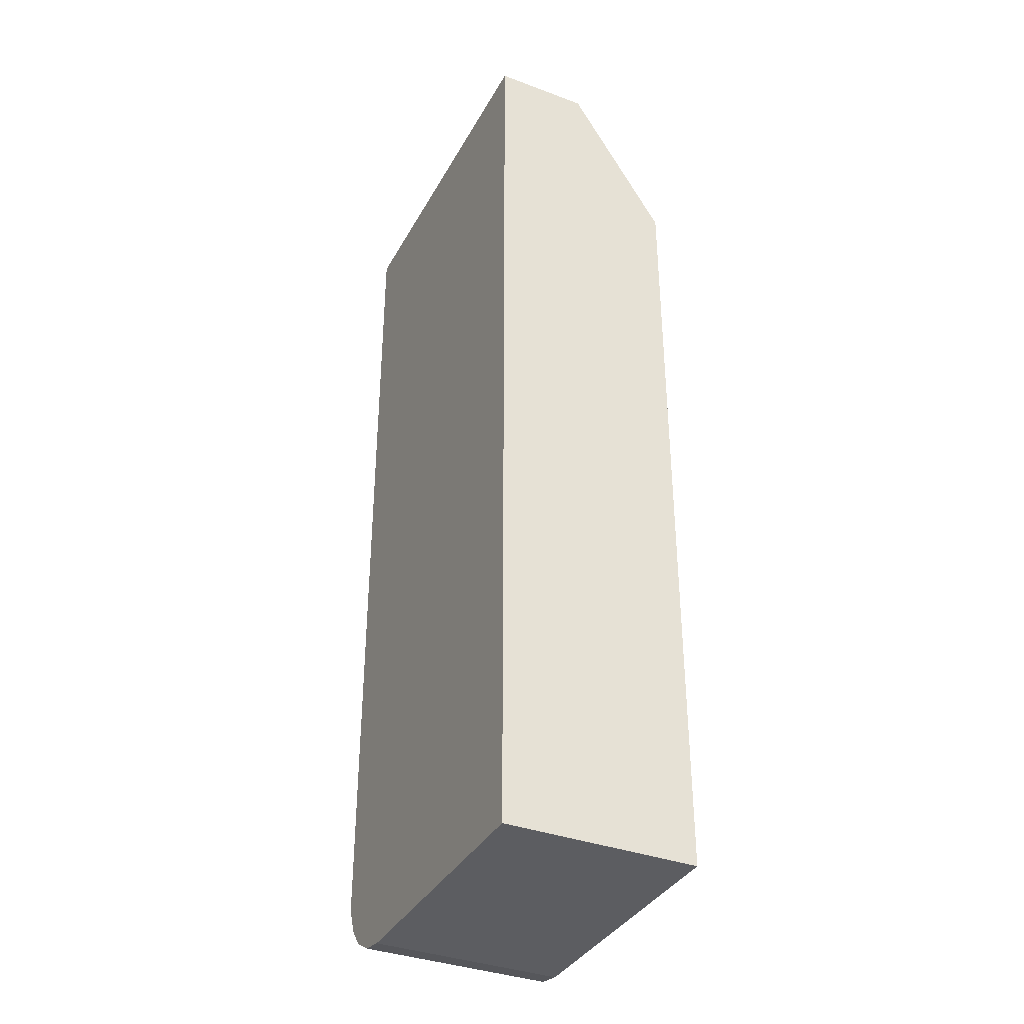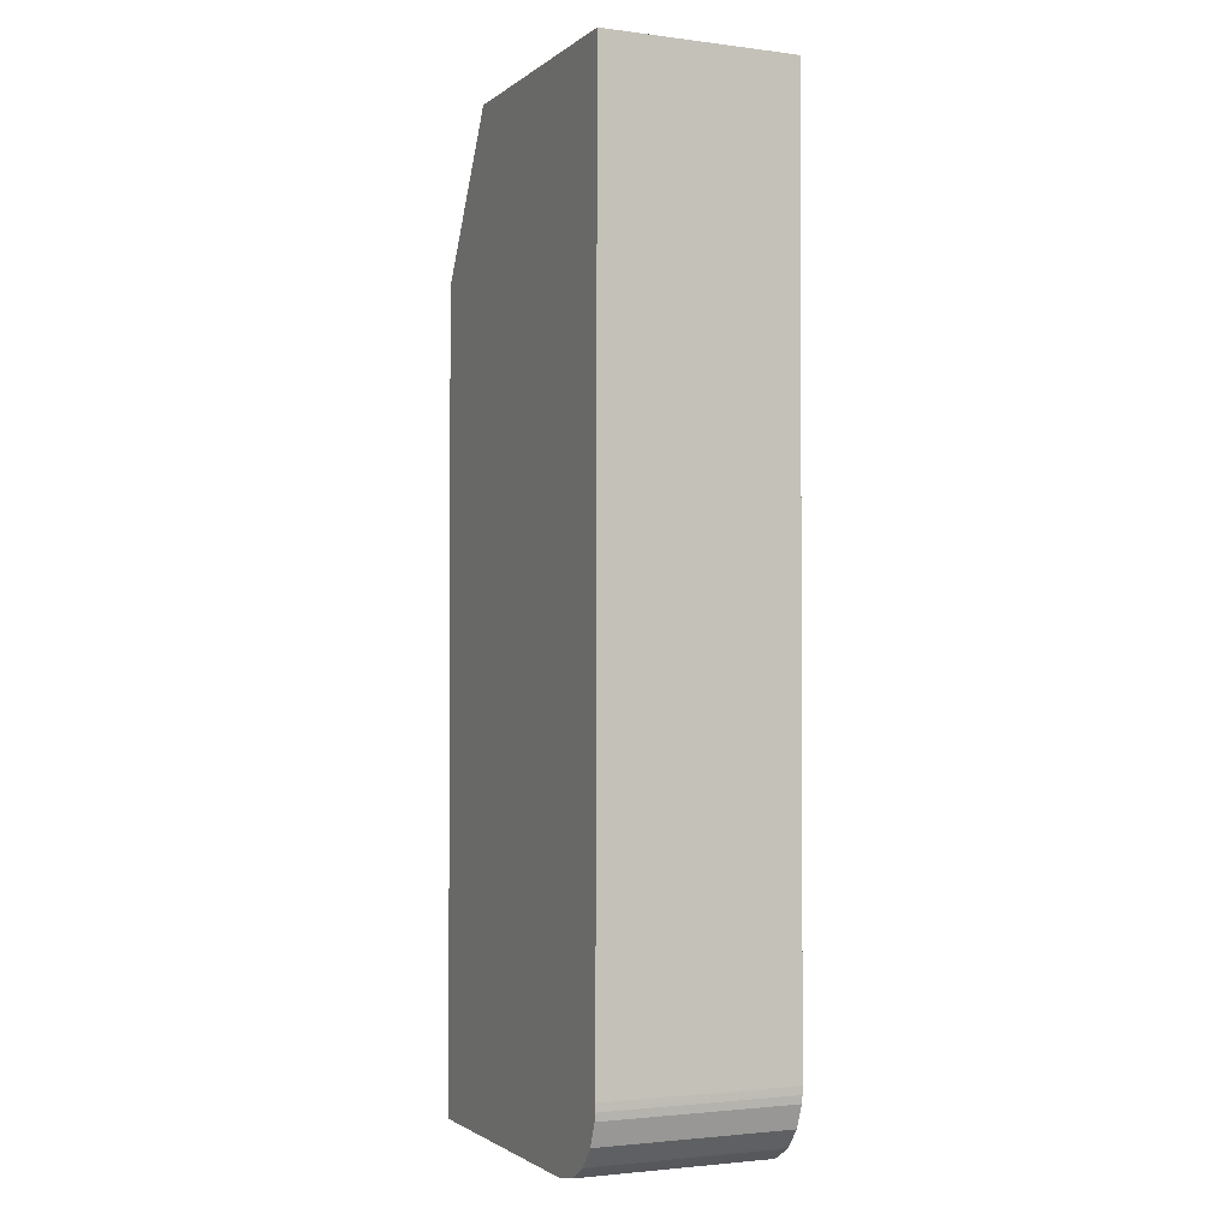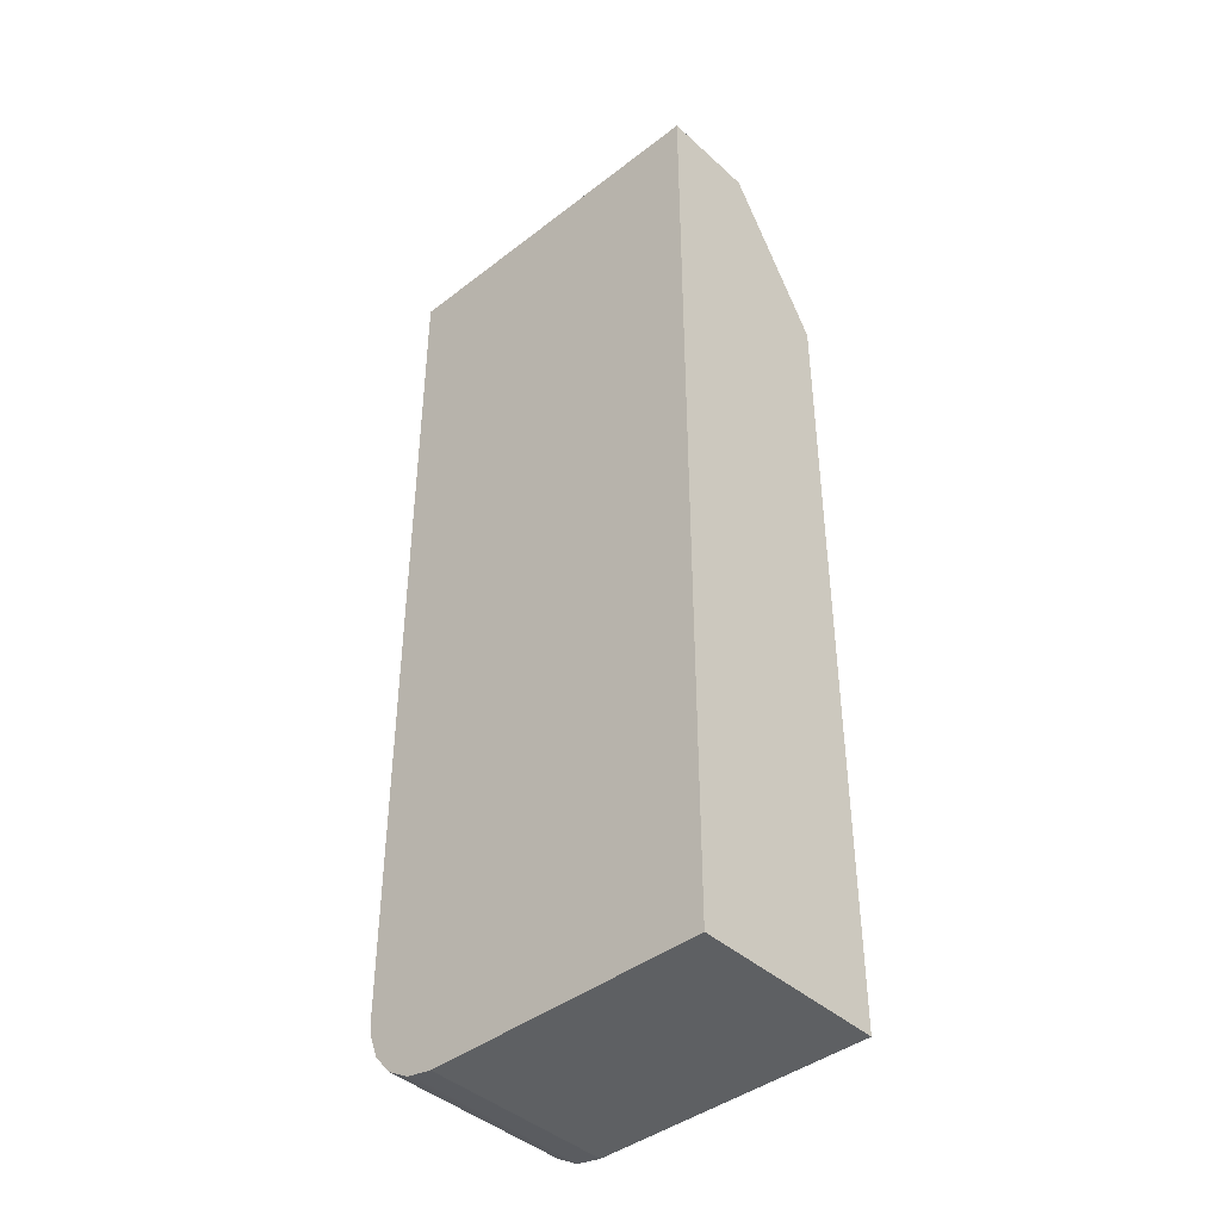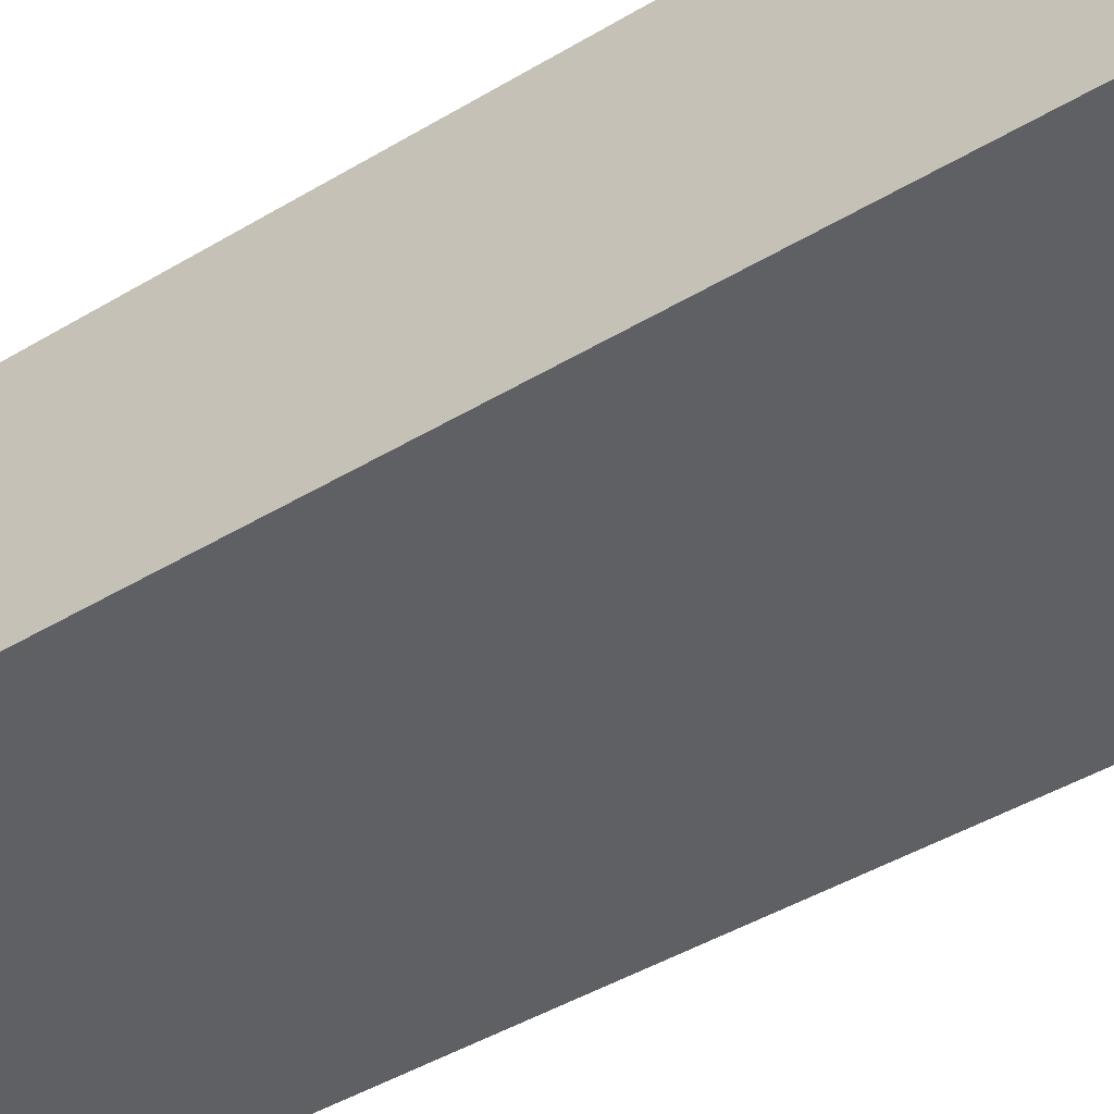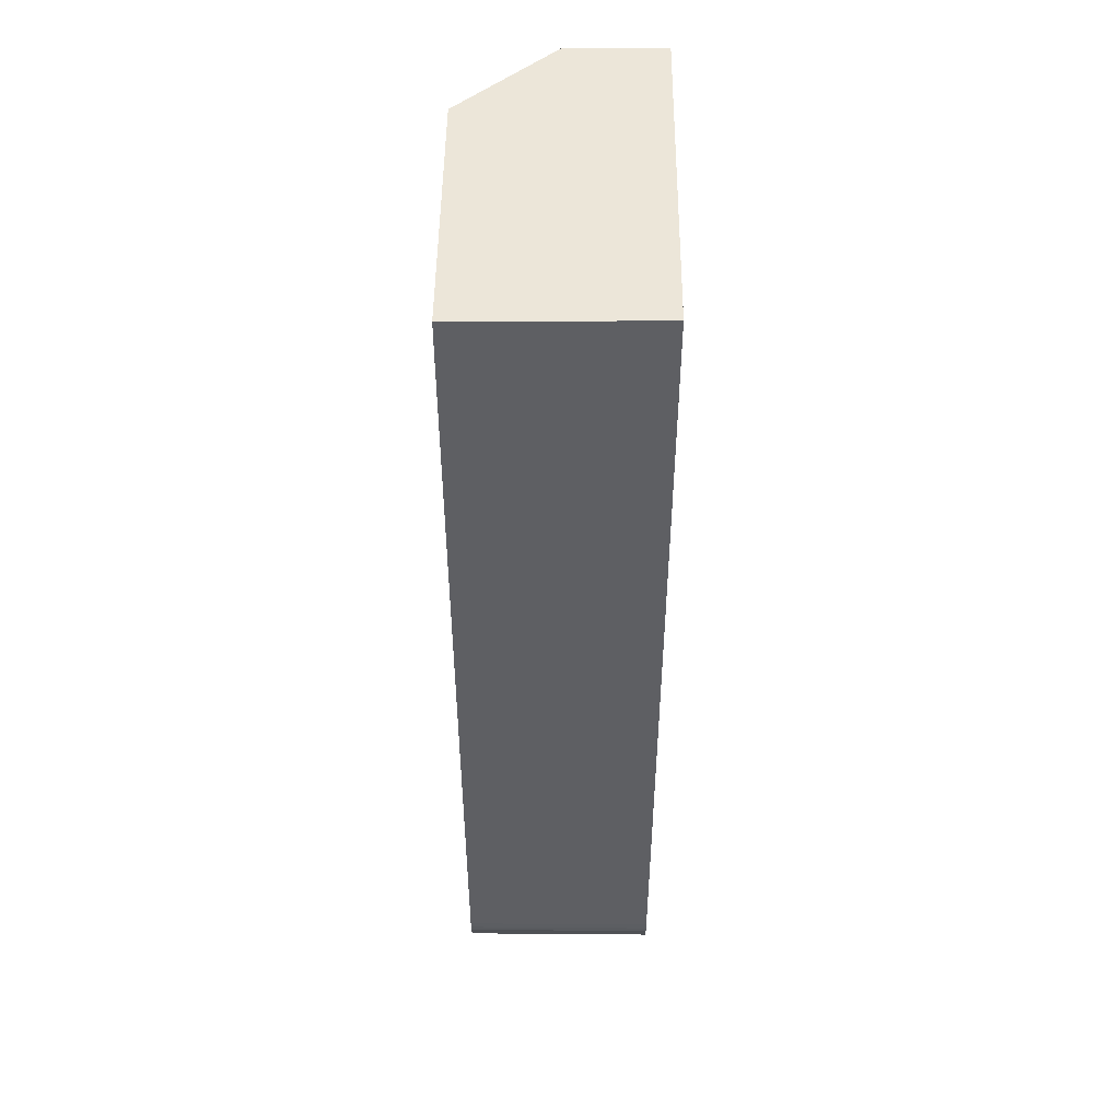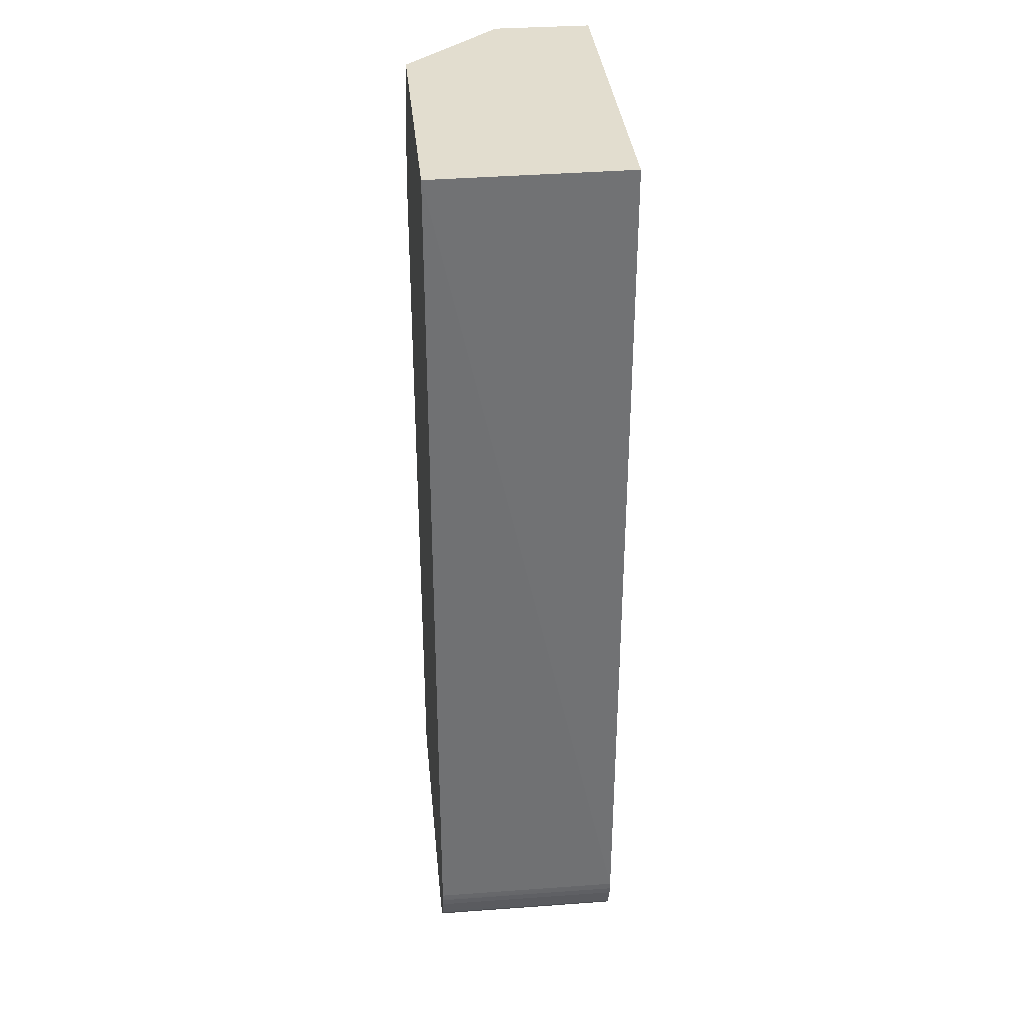
<metadata>
{"format":"obj","ext":"obj","renderer":"f3d","projection":"perspective","resolution":1024,"background":"white","views":[{"elev":-36.5,"azim":64.2,"up":"+Z"},{"elev":-1.8,"azim":-113.9,"up":"+Z"},{"elev":-42.1,"azim":42.8,"up":"+Z"},{"elev":-42.3,"azim":126.1,"up":"+Y"},{"elev":48.8,"azim":-89.5,"up":"+Z"},{"elev":34.9,"azim":-95.5,"up":"+Z"}]}
</metadata>
<code>
v -0.006324 0.004884 0.01261
v -0.006324 0.004086 0.01261
v -0.006324 0.006594 0.0106
v -0.006325 0.005343 0.01261
v -0.011 0.004086 0.01261
v -0.006324 0.004086 0
v -0.006324 0.006597 0.01059
v -0.007512 0.00661 0.01261
v -0.01104 0.00661 0.01261
v -0.011 0.004086 0.001
v -0.01 0.004086 0
v -0.006324 0.00661 0
v -0.006324 0.0066 0.01059
v -0.006333 0.00661 0.01057
v -0.011 0.00661 0.001
v -0.01099 0.00661 0.0009162
v -0.011 0.004086 0.0009347
v -0.01 0.00661 0
v -0.01029 0.004086 5.309e-05
v -0.006324 0.00661 0.01056
v -0.01099 0.00661 0.0008952
v -0.01099 0.004086 0.0008952
v -0.01031 0.00661 5.68e-05
v -0.01034 0.004086 6.297e-05
v -0.01034 0.00661 6.297e-05
v -0.01098 0.004086 0.000831
v -0.01098 0.00661 0.0007927
v -0.01039 0.004086 8.89e-05
v -0.01062 0.00661 0.0002198
v -0.01098 0.004086 0.0007927
v -0.01089 0.00661 0.0005766
v -0.01091 0.004086 0.0006272
v -0.01062 0.004086 0.0002223
v -0.01064 0.00661 0.0002358
v -0.01086 0.00661 0.0004914
v -0.01088 0.004086 0.0005359
v -0.01064 0.004086 0.0002358
v -0.01068 0.004086 0.0002741
v -0.01084 0.004086 0.0004729
v -0.01086 0.004086 0.0004914
f 1 2 6
f 1 6 12
f 1 12 20
f 1 20 13
f 1 13 7
f 1 7 3
f 1 3 4
f 1 4 8
f 1 8 9
f 1 9 5
f 1 5 2
f 2 5 10
f 2 10 17
f 2 17 22
f 2 22 26
f 2 26 30
f 2 30 32
f 2 32 36
f 2 36 40
f 2 40 39
f 2 39 38
f 2 38 37
f 2 37 33
f 2 33 28
f 2 28 24
f 2 24 19
f 2 19 11
f 2 11 6
f 3 7 4
f 4 7 8
f 5 9 10
f 6 11 18
f 6 18 12
f 7 13 8
f 8 13 14
f 8 14 20
f 8 20 12
f 8 12 18
f 8 18 23
f 8 23 25
f 8 25 29
f 8 29 34
f 8 34 35
f 8 35 31
f 8 31 27
f 8 27 21
f 8 21 16
f 8 16 15
f 8 15 9
f 9 15 10
f 10 15 16
f 10 16 17
f 11 19 18
f 13 20 14
f 16 21 22
f 16 22 17
f 18 19 23
f 19 24 25
f 19 25 23
f 21 26 22
f 21 27 26
f 24 28 25
f 25 28 29
f 26 27 30
f 27 31 32
f 27 32 30
f 28 33 29
f 29 33 34
f 31 35 36
f 31 36 32
f 33 37 34
f 34 37 38
f 34 38 35
f 35 39 40
f 35 40 36
f 35 38 39

</code>
